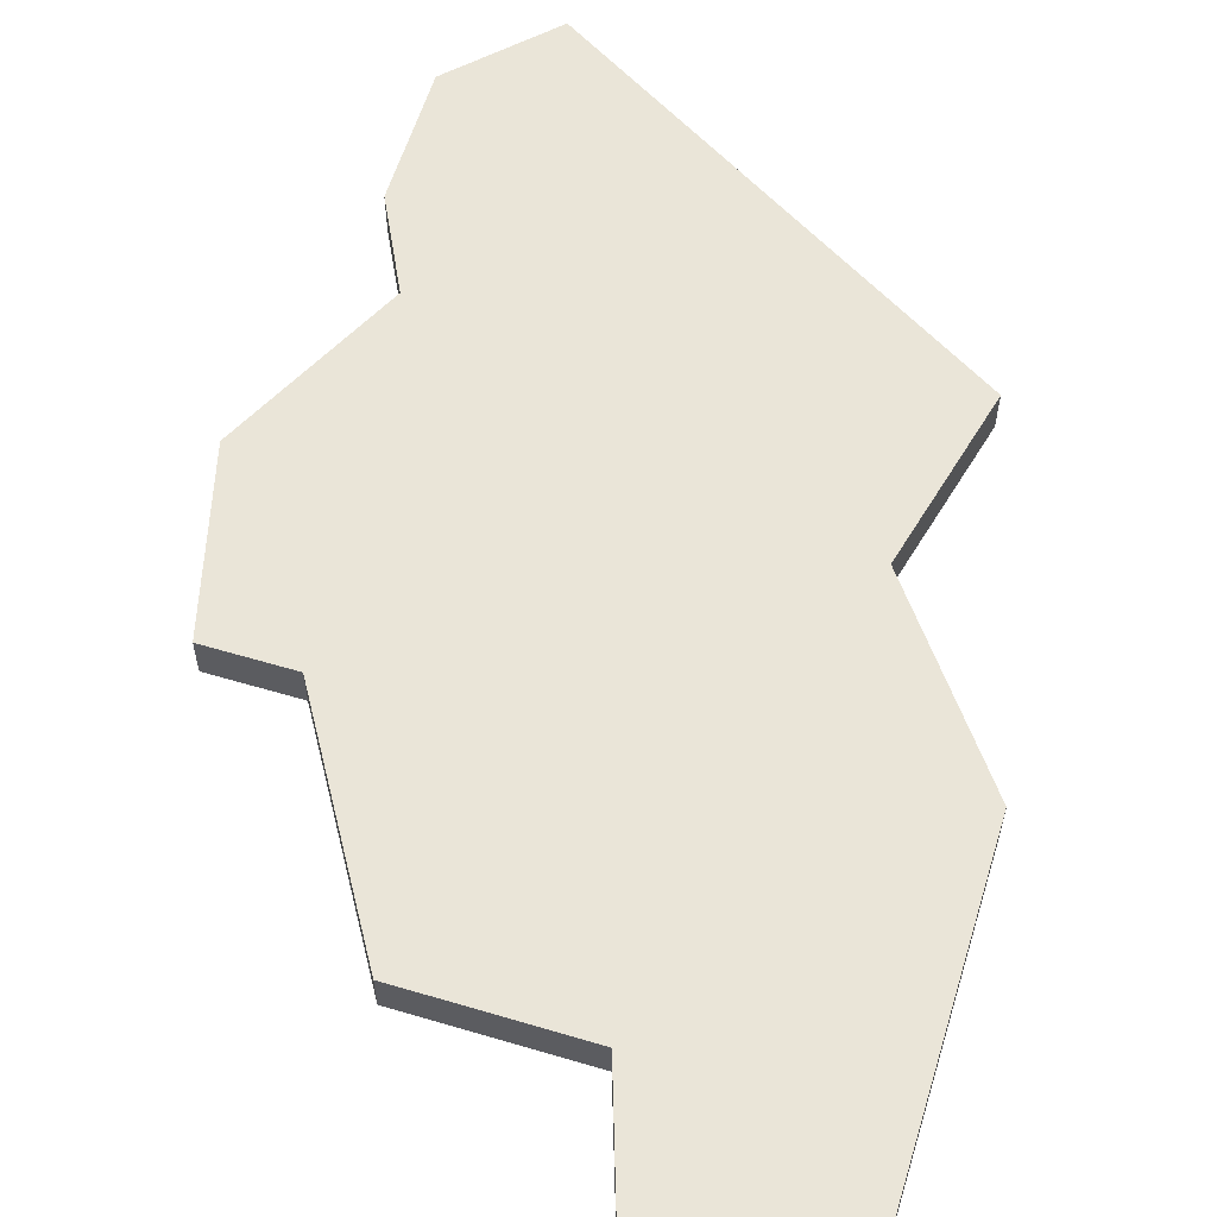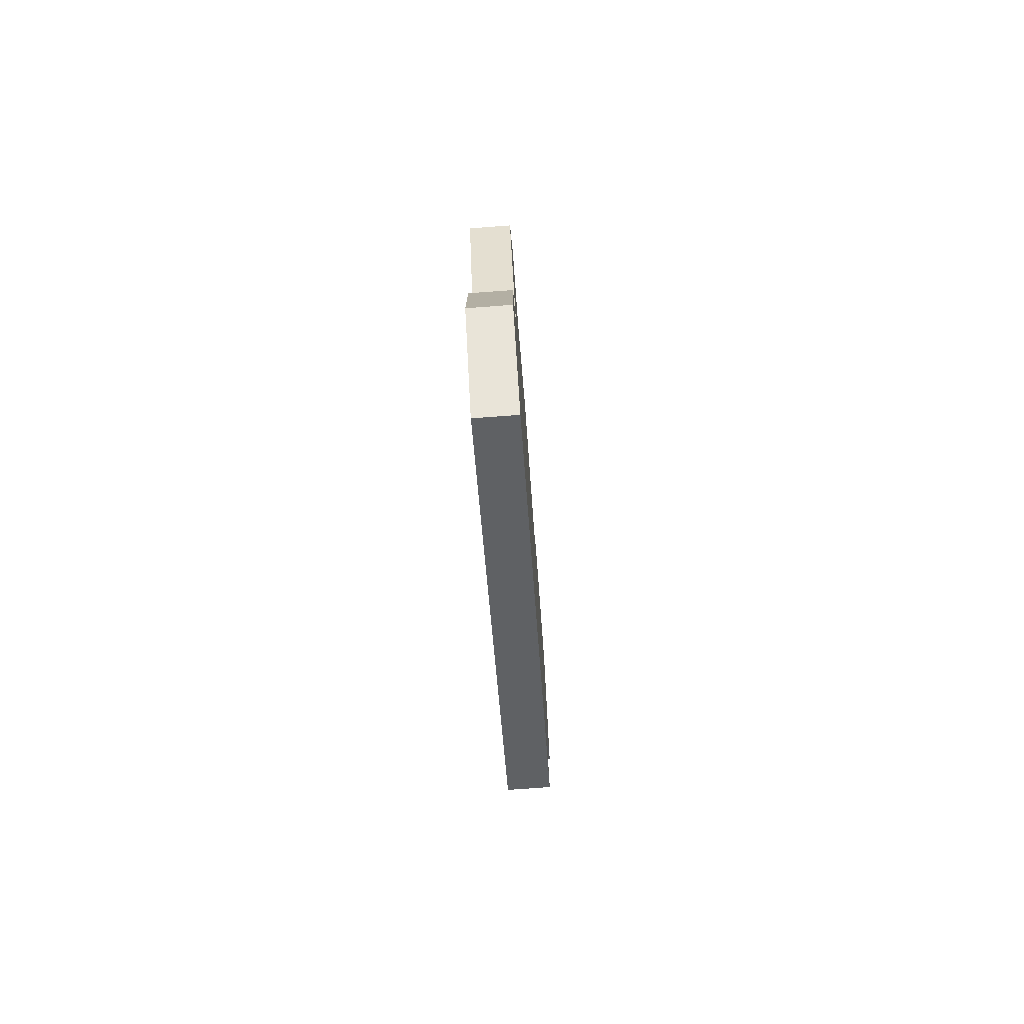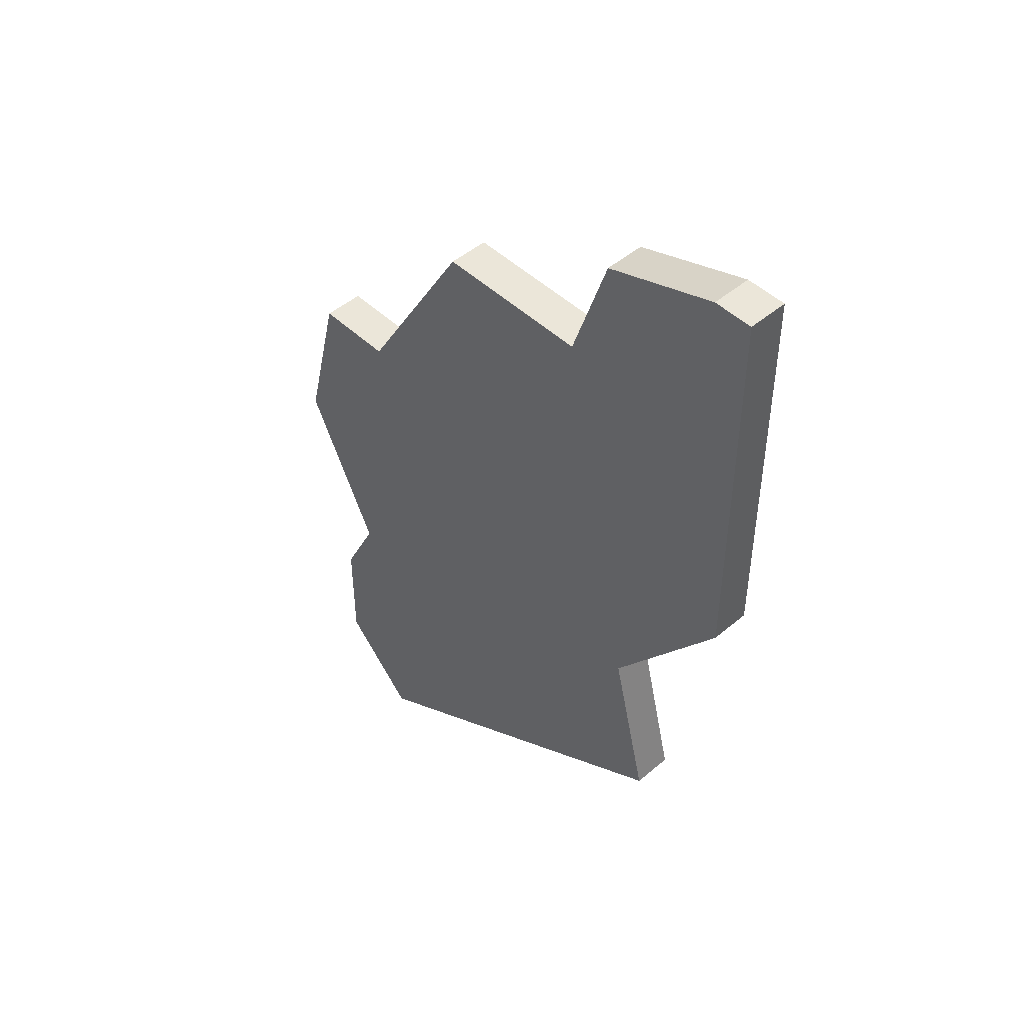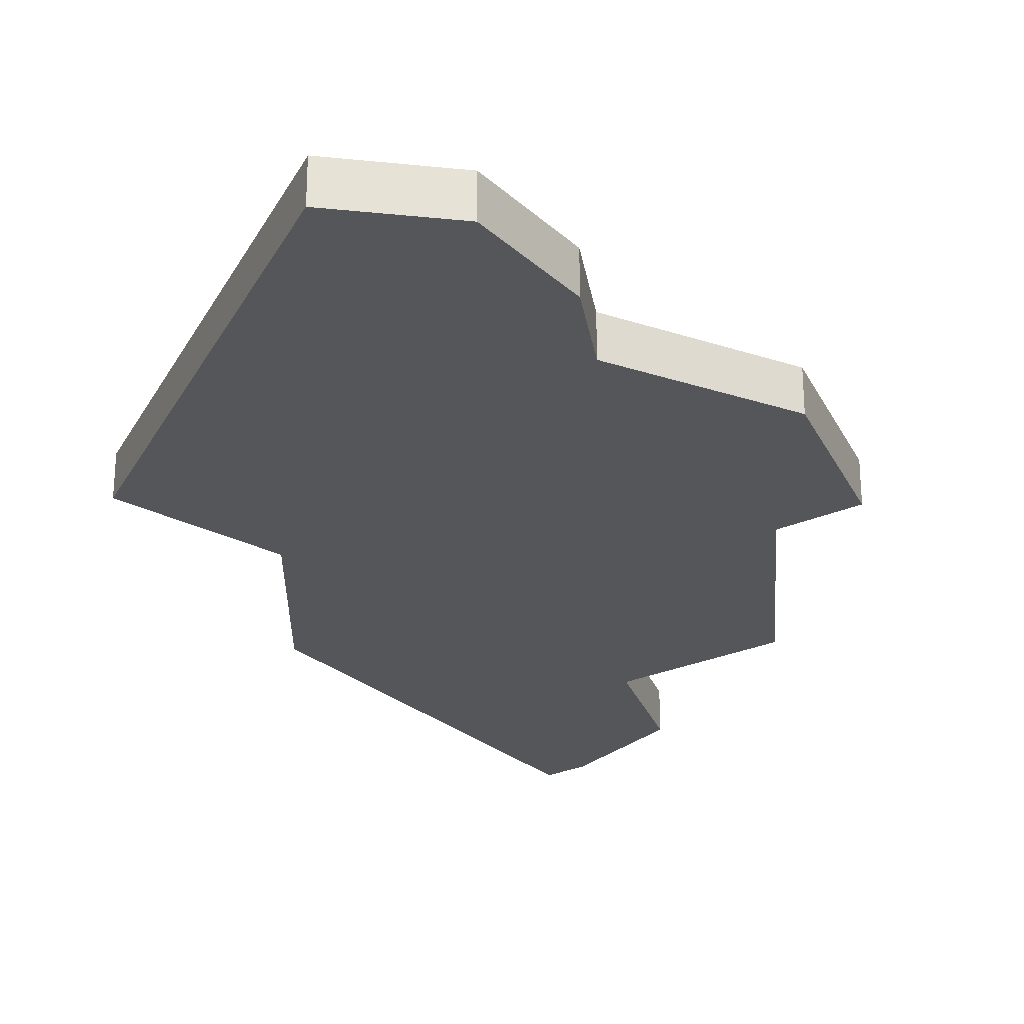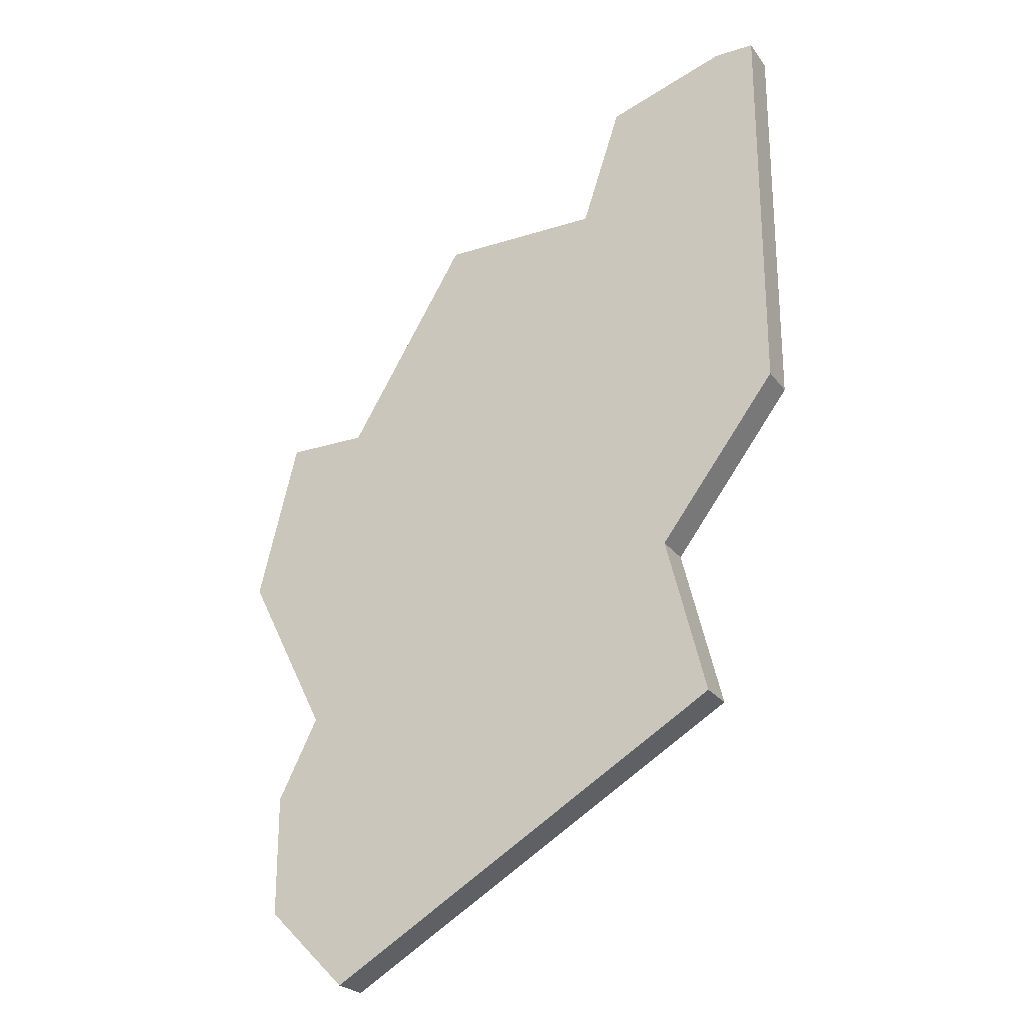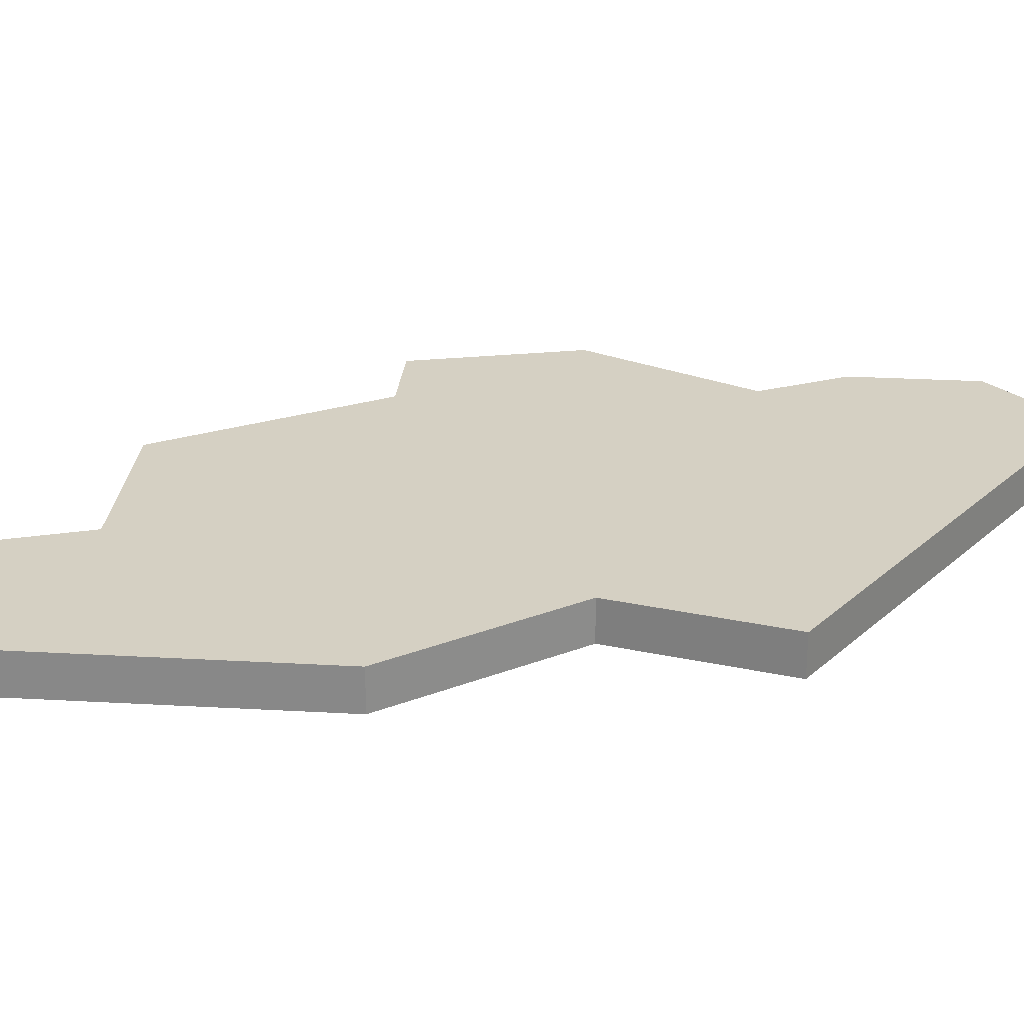
<metadata>
{"format":"obj","ext":"obj","renderer":"f3d","projection":"perspective","resolution":1024,"background":"white","views":[{"elev":59.5,"azim":-163.0,"up":"+Z"},{"elev":-78.1,"azim":94.2,"up":"+Y"},{"elev":48.1,"azim":-133.5,"up":"+Y"},{"elev":-26.1,"azim":35.8,"up":"+Z"},{"elev":-24.7,"azim":-152.5,"up":"+Y"},{"elev":26.4,"azim":-84.9,"up":"+Z"}]}
</metadata>
<code>
v 4028 -919 0
v 4027 -919 0
v 4027 -927 0
v 4027 -929 0
v 4030 -933 0
v 4029 -937 0
v 4039 -943 0
v 4041 -941 0
v 4041 -938 0
v 4040 -936 0
v 4042 -932 0
v 4041 -928 0
v 4039 -928 0
v 4036 -923 0
v 4032 -923 0
v 4031 -920 0
v 4028 -919 1
v 4027 -919 1
v 4027 -927 1
v 4027 -929 1
v 4030 -933 1
v 4029 -937 1
v 4039 -943 1
v 4041 -941 1
v 4041 -938 1
v 4040 -936 1
v 4042 -932 1
v 4041 -928 1
v 4039 -928 1
v 4036 -923 1
v 4032 -923 1
v 4031 -920 1
f 2 1 16
f 5 4 3
f 7 6 5
f 9 8 7
f 12 11 10
f 15 14 13
f 2 16 15
f 5 3 2
f 9 7 5
f 13 12 10
f 5 2 15
f 10 9 5
f 15 13 10
f 10 5 15
f 32 17 18
f 19 20 21
f 21 22 23
f 23 24 25
f 26 27 28
f 29 30 31
f 31 32 18
f 18 19 21
f 21 23 25
f 26 28 29
f 31 18 21
f 21 25 26
f 26 29 31
f 31 21 26
f 18 17 2
f 2 17 1
f 19 18 3
f 3 18 2
f 20 19 4
f 4 19 3
f 21 20 5
f 5 20 4
f 22 21 6
f 6 21 5
f 23 22 7
f 7 22 6
f 24 23 8
f 8 23 7
f 25 24 9
f 9 24 8
f 26 25 10
f 10 25 9
f 27 26 11
f 11 26 10
f 28 27 12
f 12 27 11
f 29 28 13
f 13 28 12
f 30 29 14
f 14 29 13
f 31 30 15
f 15 30 14
f 17 32 1
f 1 32 16
f 32 31 16
f 16 31 15

</code>
